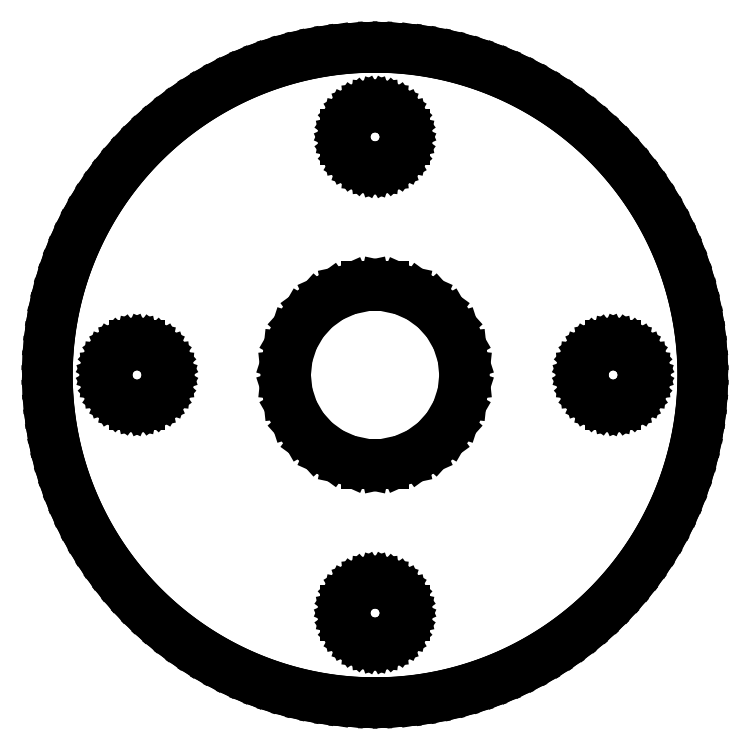
<metadata>
{"format":"dxf","ext":"dxf","renderer":"ezdxf+matplotlib","layout":"modelspace","background":"white","min_lineweight":24,"dpi":150}
</metadata>
<code>
0
SECTION
2
ENTITIES
0
LINE
8
0
10
0.6907
20
-10.98
11
1.15
21
-10.94
0
LINE
8
0
10
1.15
20
-10.94
11
1.607
21
-10.88
0
LINE
8
0
10
1.607
20
-10.88
11
2.061
21
-10.81
0
LINE
8
0
10
2.061
20
-10.81
11
2.512
21
-10.71
0
LINE
8
0
10
2.512
20
-10.71
11
2.958
21
-10.59
0
LINE
8
0
10
2.958
20
-10.59
11
3.399
21
-10.46
0
LINE
8
0
10
3.399
20
-10.46
11
3.834
21
-10.31
0
LINE
8
0
10
3.834
20
-10.31
11
4.263
21
-10.14
0
LINE
8
0
10
4.263
20
-10.14
11
4.684
21
-9.953
0
LINE
8
0
10
4.684
20
-9.953
11
5.096
21
-9.748
0
LINE
8
0
10
5.096
20
-9.748
11
5.5
21
-9.526
0
LINE
8
0
10
5.5
20
-9.526
11
5.894
21
-9.288
0
LINE
8
0
10
5.894
20
-9.288
11
6.278
21
-9.033
0
LINE
8
0
10
6.278
20
-9.033
11
6.651
21
-8.762
0
LINE
8
0
10
6.651
20
-8.762
11
7.012
21
-8.476
0
LINE
8
0
10
7.012
20
-8.476
11
7.36
21
-8.175
0
LINE
8
0
10
7.36
20
-8.175
11
7.696
21
-7.859
0
LINE
8
0
10
7.696
20
-7.859
11
8.019
21
-7.53
0
LINE
8
0
10
8.019
20
-7.53
11
8.327
21
-7.188
0
LINE
8
0
10
8.327
20
-7.188
11
8.621
21
-6.833
0
LINE
8
0
10
8.621
20
-6.833
11
8.899
21
-6.466
0
LINE
8
0
10
8.899
20
-6.466
11
9.162
21
-6.087
0
LINE
8
0
10
9.162
20
-6.087
11
9.409
21
-5.698
0
LINE
8
0
10
9.409
20
-5.698
11
9.639
21
-5.299
0
LINE
8
0
10
9.639
20
-5.299
11
9.853
21
-4.891
0
LINE
8
0
10
9.853
20
-4.891
11
10.05
21
-4.474
0
LINE
8
0
10
10.05
20
-4.474
11
10.23
21
-4.049
0
LINE
8
0
10
10.23
20
-4.049
11
10.39
21
-3.618
0
LINE
8
0
10
10.39
20
-3.618
11
10.53
21
-3.179
0
LINE
8
0
10
10.53
20
-3.179
11
10.65
21
-2.736
0
LINE
8
0
10
10.65
20
-2.736
11
10.76
21
-2.287
0
LINE
8
0
10
10.76
20
-2.287
11
10.85
21
-1.834
0
LINE
8
0
10
10.85
20
-1.834
11
10.91
21
-1.379
0
LINE
8
0
10
10.91
20
-1.379
11
10.96
21
-0.9205
0
LINE
8
0
10
10.96
20
-0.9205
11
10.99
21
-0.4606
0
LINE
8
0
10
10.99
20
-0.4606
11
11
21
0
0
LINE
8
0
10
11
20
0
11
10.99
21
0.4606
0
LINE
8
0
10
10.99
20
0.4606
11
10.96
21
0.9205
0
LINE
8
0
10
10.96
20
0.9205
11
10.91
21
1.379
0
LINE
8
0
10
10.91
20
1.379
11
10.85
21
1.834
0
LINE
8
0
10
10.85
20
1.834
11
10.76
21
2.287
0
LINE
8
0
10
10.76
20
2.287
11
10.65
21
2.736
0
LINE
8
0
10
10.65
20
2.736
11
10.53
21
3.179
0
LINE
8
0
10
10.53
20
3.179
11
10.39
21
3.618
0
LINE
8
0
10
10.39
20
3.618
11
10.23
21
4.049
0
LINE
8
0
10
10.23
20
4.049
11
10.05
21
4.474
0
LINE
8
0
10
10.05
20
4.474
11
9.853
21
4.891
0
LINE
8
0
10
9.853
20
4.891
11
9.639
21
5.299
0
LINE
8
0
10
9.639
20
5.299
11
9.409
21
5.698
0
LINE
8
0
10
9.409
20
5.698
11
9.162
21
6.087
0
LINE
8
0
10
9.162
20
6.087
11
8.899
21
6.466
0
LINE
8
0
10
8.899
20
6.466
11
8.621
21
6.833
0
LINE
8
0
10
8.621
20
6.833
11
8.327
21
7.188
0
LINE
8
0
10
8.327
20
7.188
11
8.019
21
7.53
0
LINE
8
0
10
8.019
20
7.53
11
7.696
21
7.859
0
LINE
8
0
10
7.696
20
7.859
11
7.36
21
8.175
0
LINE
8
0
10
7.36
20
8.175
11
7.012
21
8.476
0
LINE
8
0
10
7.012
20
8.476
11
6.651
21
8.762
0
LINE
8
0
10
6.651
20
8.762
11
6.278
21
9.033
0
LINE
8
0
10
6.278
20
9.033
11
5.894
21
9.288
0
LINE
8
0
10
5.894
20
9.288
11
5.5
21
9.526
0
LINE
8
0
10
5.5
20
9.526
11
5.096
21
9.748
0
LINE
8
0
10
5.096
20
9.748
11
4.684
21
9.953
0
LINE
8
0
10
4.684
20
9.953
11
4.263
21
10.14
0
LINE
8
0
10
4.263
20
10.14
11
3.834
21
10.31
0
LINE
8
0
10
3.834
20
10.31
11
3.399
21
10.46
0
LINE
8
0
10
3.399
20
10.46
11
2.958
21
10.59
0
LINE
8
0
10
2.958
20
10.59
11
2.512
21
10.71
0
LINE
8
0
10
2.512
20
10.71
11
2.061
21
10.81
0
LINE
8
0
10
2.061
20
10.81
11
1.607
21
10.88
0
LINE
8
0
10
1.607
20
10.88
11
1.15
21
10.94
0
LINE
8
0
10
1.15
20
10.94
11
0.6907
21
10.98
0
LINE
8
0
10
0.6907
20
10.98
11
0.2304
21
11
0
LINE
8
0
10
0.2304
20
11
11
-0.2304
21
11
0
LINE
8
0
10
-0.2304
20
11
11
-0.6907
21
10.98
0
LINE
8
0
10
-0.6907
20
10.98
11
-1.15
21
10.94
0
LINE
8
0
10
-1.15
20
10.94
11
-1.607
21
10.88
0
LINE
8
0
10
-1.607
20
10.88
11
-2.061
21
10.81
0
LINE
8
0
10
-2.061
20
10.81
11
-2.512
21
10.71
0
LINE
8
0
10
-2.512
20
10.71
11
-2.958
21
10.59
0
LINE
8
0
10
-2.958
20
10.59
11
-3.399
21
10.46
0
LINE
8
0
10
-3.399
20
10.46
11
-3.834
21
10.31
0
LINE
8
0
10
-3.834
20
10.31
11
-4.263
21
10.14
0
LINE
8
0
10
-4.263
20
10.14
11
-4.684
21
9.953
0
LINE
8
0
10
-4.684
20
9.953
11
-5.096
21
9.748
0
LINE
8
0
10
-5.096
20
9.748
11
-5.5
21
9.526
0
LINE
8
0
10
-5.5
20
9.526
11
-5.894
21
9.288
0
LINE
8
0
10
-5.894
20
9.288
11
-6.278
21
9.033
0
LINE
8
0
10
-6.278
20
9.033
11
-6.651
21
8.762
0
LINE
8
0
10
-6.651
20
8.762
11
-7.012
21
8.476
0
LINE
8
0
10
-7.012
20
8.476
11
-7.36
21
8.175
0
LINE
8
0
10
-7.36
20
8.175
11
-7.696
21
7.859
0
LINE
8
0
10
-7.696
20
7.859
11
-8.019
21
7.53
0
LINE
8
0
10
-8.019
20
7.53
11
-8.327
21
7.188
0
LINE
8
0
10
-8.327
20
7.188
11
-8.621
21
6.833
0
LINE
8
0
10
-8.621
20
6.833
11
-8.899
21
6.466
0
LINE
8
0
10
-8.899
20
6.466
11
-9.162
21
6.087
0
LINE
8
0
10
-9.162
20
6.087
11
-9.409
21
5.698
0
LINE
8
0
10
-9.409
20
5.698
11
-9.639
21
5.299
0
LINE
8
0
10
-9.639
20
5.299
11
-9.853
21
4.891
0
LINE
8
0
10
-9.853
20
4.891
11
-10.05
21
4.474
0
LINE
8
0
10
-10.05
20
4.474
11
-10.23
21
4.049
0
LINE
8
0
10
-10.23
20
4.049
11
-10.39
21
3.618
0
LINE
8
0
10
-10.39
20
3.618
11
-10.53
21
3.179
0
LINE
8
0
10
-10.53
20
3.179
11
-10.65
21
2.736
0
LINE
8
0
10
-10.65
20
2.736
11
-10.76
21
2.287
0
LINE
8
0
10
-10.76
20
2.287
11
-10.85
21
1.834
0
LINE
8
0
10
-10.85
20
1.834
11
-10.91
21
1.379
0
LINE
8
0
10
-10.91
20
1.379
11
-10.96
21
0.9205
0
LINE
8
0
10
-10.96
20
0.9205
11
-10.99
21
0.4606
0
LINE
8
0
10
-10.99
20
0.4606
11
-11
21
0
0
LINE
8
0
10
-11
20
0
11
-10.99
21
-0.4606
0
LINE
8
0
10
-10.99
20
-0.4606
11
-10.96
21
-0.9205
0
LINE
8
0
10
-10.96
20
-0.9205
11
-10.91
21
-1.379
0
LINE
8
0
10
-10.91
20
-1.379
11
-10.85
21
-1.834
0
LINE
8
0
10
-10.85
20
-1.834
11
-10.76
21
-2.287
0
LINE
8
0
10
-10.76
20
-2.287
11
-10.65
21
-2.736
0
LINE
8
0
10
-10.65
20
-2.736
11
-10.53
21
-3.179
0
LINE
8
0
10
-10.53
20
-3.179
11
-10.39
21
-3.618
0
LINE
8
0
10
-10.39
20
-3.618
11
-10.23
21
-4.049
0
LINE
8
0
10
-10.23
20
-4.049
11
-10.05
21
-4.474
0
LINE
8
0
10
-10.05
20
-4.474
11
-9.853
21
-4.891
0
LINE
8
0
10
-9.853
20
-4.891
11
-9.639
21
-5.299
0
LINE
8
0
10
-9.639
20
-5.299
11
-9.409
21
-5.698
0
LINE
8
0
10
-9.409
20
-5.698
11
-9.162
21
-6.087
0
LINE
8
0
10
-9.162
20
-6.087
11
-8.899
21
-6.466
0
LINE
8
0
10
-8.899
20
-6.466
11
-8.621
21
-6.833
0
LINE
8
0
10
-8.621
20
-6.833
11
-8.327
21
-7.188
0
LINE
8
0
10
-8.327
20
-7.188
11
-8.019
21
-7.53
0
LINE
8
0
10
-8.019
20
-7.53
11
-7.696
21
-7.859
0
LINE
8
0
10
-7.696
20
-7.859
11
-7.36
21
-8.175
0
LINE
8
0
10
-7.36
20
-8.175
11
-7.012
21
-8.476
0
LINE
8
0
10
-7.012
20
-8.476
11
-6.651
21
-8.762
0
LINE
8
0
10
-6.651
20
-8.762
11
-6.278
21
-9.033
0
LINE
8
0
10
-6.278
20
-9.033
11
-5.894
21
-9.288
0
LINE
8
0
10
-5.894
20
-9.288
11
-5.5
21
-9.526
0
LINE
8
0
10
-5.5
20
-9.526
11
-5.096
21
-9.748
0
LINE
8
0
10
-5.096
20
-9.748
11
-4.684
21
-9.953
0
LINE
8
0
10
-4.684
20
-9.953
11
-4.263
21
-10.14
0
LINE
8
0
10
-4.263
20
-10.14
11
-3.834
21
-10.31
0
LINE
8
0
10
-3.834
20
-10.31
11
-3.399
21
-10.46
0
LINE
8
0
10
-3.399
20
-10.46
11
-2.958
21
-10.59
0
LINE
8
0
10
-2.958
20
-10.59
11
-2.512
21
-10.71
0
LINE
8
0
10
-2.512
20
-10.71
11
-2.061
21
-10.81
0
LINE
8
0
10
-2.061
20
-10.81
11
-1.607
21
-10.88
0
LINE
8
0
10
-1.607
20
-10.88
11
-1.15
21
-10.94
0
LINE
8
0
10
-1.15
20
-10.94
11
-0.6907
21
-10.98
0
LINE
8
0
10
-0.6907
20
-10.98
11
-0.2304
21
-11
0
LINE
8
0
10
-0.2304
20
-11
11
0.2304
21
-11
0
LINE
8
0
10
0.2304
20
-11
11
0.6907
21
-10.98
0
LINE
8
0
10
-0.2079
20
7.022
11
-0.4067
21
7.086
0
LINE
8
0
10
-0.4067
20
7.086
11
-0.5878
21
7.191
0
LINE
8
0
10
-0.5878
20
7.191
11
-0.7431
21
7.331
0
LINE
8
0
10
-0.7431
20
7.331
11
-0.866
21
7.5
0
LINE
8
0
10
-0.866
20
7.5
11
-0.951
21
7.691
0
LINE
8
0
10
-0.951
20
7.691
11
-0.9945
21
7.895
0
LINE
8
0
10
-0.9945
20
7.895
11
-0.9945
21
8.105
0
LINE
8
0
10
-0.9945
20
8.105
11
-0.951
21
8.309
0
LINE
8
0
10
-0.951
20
8.309
11
-0.866
21
8.5
0
LINE
8
0
10
-0.866
20
8.5
11
-0.7431
21
8.669
0
LINE
8
0
10
-0.7431
20
8.669
11
-0.5878
21
8.809
0
LINE
8
0
10
-0.5878
20
8.809
11
-0.4067
21
8.914
0
LINE
8
0
10
-0.4067
20
8.914
11
-0.2079
21
8.978
0
LINE
8
0
10
-0.2079
20
8.978
11
0
21
9
0
LINE
8
0
10
0
20
9
11
0.2079
21
8.978
0
LINE
8
0
10
0.2079
20
8.978
11
0.4067
21
8.914
0
LINE
8
0
10
0.4067
20
8.914
11
0.5878
21
8.809
0
LINE
8
0
10
0.5878
20
8.809
11
0.7431
21
8.669
0
LINE
8
0
10
0.7431
20
8.669
11
0.866
21
8.5
0
LINE
8
0
10
0.866
20
8.5
11
0.951
21
8.309
0
LINE
8
0
10
0.951
20
8.309
11
0.9945
21
8.105
0
LINE
8
0
10
0.9945
20
8.105
11
0.9945
21
7.895
0
LINE
8
0
10
0.9945
20
7.895
11
0.951
21
7.691
0
LINE
8
0
10
0.951
20
7.691
11
0.866
21
7.5
0
LINE
8
0
10
0.866
20
7.5
11
0.7431
21
7.331
0
LINE
8
0
10
0.7431
20
7.331
11
0.5878
21
7.191
0
LINE
8
0
10
0.5878
20
7.191
11
0.4067
21
7.086
0
LINE
8
0
10
0.4067
20
7.086
11
0.2079
21
7.022
0
LINE
8
0
10
0.2079
20
7.022
11
0
21
7
0
LINE
8
0
10
0
20
7
11
-0.2079
21
7.022
0
LINE
8
0
10
-0.3136
20
-2.984
11
-0.927
21
-2.853
0
LINE
8
0
10
-0.927
20
-2.853
11
-1.5
21
-2.598
0
LINE
8
0
10
-1.5
20
-2.598
11
-2.007
21
-2.229
0
LINE
8
0
10
-2.007
20
-2.229
11
-2.427
21
-1.763
0
LINE
8
0
10
-2.427
20
-1.763
11
-2.741
21
-1.22
0
LINE
8
0
10
-2.741
20
-1.22
11
-2.934
21
-0.6237
0
LINE
8
0
10
-2.934
20
-0.6237
11
-3
21
0
0
LINE
8
0
10
-3
20
0
11
-2.934
21
0.6237
0
LINE
8
0
10
-2.934
20
0.6237
11
-2.741
21
1.22
0
LINE
8
0
10
-2.741
20
1.22
11
-2.427
21
1.763
0
LINE
8
0
10
-2.427
20
1.763
11
-2.007
21
2.229
0
LINE
8
0
10
-2.007
20
2.229
11
-1.5
21
2.598
0
LINE
8
0
10
-1.5
20
2.598
11
-0.927
21
2.853
0
LINE
8
0
10
-0.927
20
2.853
11
-0.3136
21
2.984
0
LINE
8
0
10
-0.3136
20
2.984
11
0.3136
21
2.984
0
LINE
8
0
10
0.3136
20
2.984
11
0.927
21
2.853
0
LINE
8
0
10
0.927
20
2.853
11
1.5
21
2.598
0
LINE
8
0
10
1.5
20
2.598
11
2.007
21
2.229
0
LINE
8
0
10
2.007
20
2.229
11
2.427
21
1.763
0
LINE
8
0
10
2.427
20
1.763
11
2.741
21
1.22
0
LINE
8
0
10
2.741
20
1.22
11
2.934
21
0.6237
0
LINE
8
0
10
2.934
20
0.6237
11
3
21
0
0
LINE
8
0
10
3
20
0
11
2.934
21
-0.6237
0
LINE
8
0
10
2.934
20
-0.6237
11
2.741
21
-1.22
0
LINE
8
0
10
2.741
20
-1.22
11
2.427
21
-1.763
0
LINE
8
0
10
2.427
20
-1.763
11
2.007
21
-2.229
0
LINE
8
0
10
2.007
20
-2.229
11
1.5
21
-2.598
0
LINE
8
0
10
1.5
20
-2.598
11
0.927
21
-2.853
0
LINE
8
0
10
0.927
20
-2.853
11
0.3136
21
-2.984
0
LINE
8
0
10
0.3136
20
-2.984
11
-0.3136
21
-2.984
0
LINE
8
0
10
7.895
20
-0.9945
11
7.691
21
-0.951
0
LINE
8
0
10
7.691
20
-0.951
11
7.5
21
-0.866
0
LINE
8
0
10
7.5
20
-0.866
11
7.331
21
-0.7431
0
LINE
8
0
10
7.331
20
-0.7431
11
7.191
21
-0.5878
0
LINE
8
0
10
7.191
20
-0.5878
11
7.086
21
-0.4067
0
LINE
8
0
10
7.086
20
-0.4067
11
7.022
21
-0.2079
0
LINE
8
0
10
7.022
20
-0.2079
11
7
21
0
0
LINE
8
0
10
7
20
0
11
7.022
21
0.2079
0
LINE
8
0
10
7.022
20
0.2079
11
7.086
21
0.4067
0
LINE
8
0
10
7.086
20
0.4067
11
7.191
21
0.5878
0
LINE
8
0
10
7.191
20
0.5878
11
7.331
21
0.7431
0
LINE
8
0
10
7.331
20
0.7431
11
7.5
21
0.866
0
LINE
8
0
10
7.5
20
0.866
11
7.691
21
0.951
0
LINE
8
0
10
7.691
20
0.951
11
7.895
21
0.9945
0
LINE
8
0
10
7.895
20
0.9945
11
8.105
21
0.9945
0
LINE
8
0
10
8.105
20
0.9945
11
8.309
21
0.951
0
LINE
8
0
10
8.309
20
0.951
11
8.5
21
0.866
0
LINE
8
0
10
8.5
20
0.866
11
8.669
21
0.7431
0
LINE
8
0
10
8.669
20
0.7431
11
8.809
21
0.5878
0
LINE
8
0
10
8.809
20
0.5878
11
8.914
21
0.4067
0
LINE
8
0
10
8.914
20
0.4067
11
8.978
21
0.2079
0
LINE
8
0
10
8.978
20
0.2079
11
9
21
0
0
LINE
8
0
10
9
20
0
11
8.978
21
-0.2079
0
LINE
8
0
10
8.978
20
-0.2079
11
8.914
21
-0.4067
0
LINE
8
0
10
8.914
20
-0.4067
11
8.809
21
-0.5878
0
LINE
8
0
10
8.809
20
-0.5878
11
8.669
21
-0.7431
0
LINE
8
0
10
8.669
20
-0.7431
11
8.5
21
-0.866
0
LINE
8
0
10
8.5
20
-0.866
11
8.309
21
-0.951
0
LINE
8
0
10
8.309
20
-0.951
11
8.105
21
-0.9945
0
LINE
8
0
10
8.105
20
-0.9945
11
7.895
21
-0.9945
0
LINE
8
0
10
-8.105
20
-0.9945
11
-8.309
21
-0.951
0
LINE
8
0
10
-8.309
20
-0.951
11
-8.5
21
-0.866
0
LINE
8
0
10
-8.5
20
-0.866
11
-8.669
21
-0.7431
0
LINE
8
0
10
-8.669
20
-0.7431
11
-8.809
21
-0.5878
0
LINE
8
0
10
-8.809
20
-0.5878
11
-8.914
21
-0.4067
0
LINE
8
0
10
-8.914
20
-0.4067
11
-8.978
21
-0.2079
0
LINE
8
0
10
-8.978
20
-0.2079
11
-9
21
0
0
LINE
8
0
10
-9
20
0
11
-8.978
21
0.2079
0
LINE
8
0
10
-8.978
20
0.2079
11
-8.914
21
0.4067
0
LINE
8
0
10
-8.914
20
0.4067
11
-8.809
21
0.5878
0
LINE
8
0
10
-8.809
20
0.5878
11
-8.669
21
0.7431
0
LINE
8
0
10
-8.669
20
0.7431
11
-8.5
21
0.866
0
LINE
8
0
10
-8.5
20
0.866
11
-8.309
21
0.951
0
LINE
8
0
10
-8.309
20
0.951
11
-8.105
21
0.9945
0
LINE
8
0
10
-8.105
20
0.9945
11
-7.895
21
0.9945
0
LINE
8
0
10
-7.895
20
0.9945
11
-7.691
21
0.951
0
LINE
8
0
10
-7.691
20
0.951
11
-7.5
21
0.866
0
LINE
8
0
10
-7.5
20
0.866
11
-7.331
21
0.7431
0
LINE
8
0
10
-7.331
20
0.7431
11
-7.191
21
0.5878
0
LINE
8
0
10
-7.191
20
0.5878
11
-7.086
21
0.4067
0
LINE
8
0
10
-7.086
20
0.4067
11
-7.022
21
0.2079
0
LINE
8
0
10
-7.022
20
0.2079
11
-7
21
0
0
LINE
8
0
10
-7
20
0
11
-7.022
21
-0.2079
0
LINE
8
0
10
-7.022
20
-0.2079
11
-7.086
21
-0.4067
0
LINE
8
0
10
-7.086
20
-0.4067
11
-7.191
21
-0.5878
0
LINE
8
0
10
-7.191
20
-0.5878
11
-7.331
21
-0.7431
0
LINE
8
0
10
-7.331
20
-0.7431
11
-7.5
21
-0.866
0
LINE
8
0
10
-7.5
20
-0.866
11
-7.691
21
-0.951
0
LINE
8
0
10
-7.691
20
-0.951
11
-7.895
21
-0.9945
0
LINE
8
0
10
-7.895
20
-0.9945
11
-8.105
21
-0.9945
0
LINE
8
0
10
-0.2079
20
-8.978
11
-0.4067
21
-8.914
0
LINE
8
0
10
-0.4067
20
-8.914
11
-0.5878
21
-8.809
0
LINE
8
0
10
-0.5878
20
-8.809
11
-0.7431
21
-8.669
0
LINE
8
0
10
-0.7431
20
-8.669
11
-0.866
21
-8.5
0
LINE
8
0
10
-0.866
20
-8.5
11
-0.951
21
-8.309
0
LINE
8
0
10
-0.951
20
-8.309
11
-0.9945
21
-8.105
0
LINE
8
0
10
-0.9945
20
-8.105
11
-0.9945
21
-7.895
0
LINE
8
0
10
-0.9945
20
-7.895
11
-0.951
21
-7.691
0
LINE
8
0
10
-0.951
20
-7.691
11
-0.866
21
-7.5
0
LINE
8
0
10
-0.866
20
-7.5
11
-0.7431
21
-7.331
0
LINE
8
0
10
-0.7431
20
-7.331
11
-0.5878
21
-7.191
0
LINE
8
0
10
-0.5878
20
-7.191
11
-0.4067
21
-7.086
0
LINE
8
0
10
-0.4067
20
-7.086
11
-0.2079
21
-7.022
0
LINE
8
0
10
-0.2079
20
-7.022
11
0
21
-7
0
LINE
8
0
10
0
20
-7
11
0.2079
21
-7.022
0
LINE
8
0
10
0.2079
20
-7.022
11
0.4067
21
-7.086
0
LINE
8
0
10
0.4067
20
-7.086
11
0.5878
21
-7.191
0
LINE
8
0
10
0.5878
20
-7.191
11
0.7431
21
-7.331
0
LINE
8
0
10
0.7431
20
-7.331
11
0.866
21
-7.5
0
LINE
8
0
10
0.866
20
-7.5
11
0.951
21
-7.691
0
LINE
8
0
10
0.951
20
-7.691
11
0.9945
21
-7.895
0
LINE
8
0
10
0.9945
20
-7.895
11
0.9945
21
-8.105
0
LINE
8
0
10
0.9945
20
-8.105
11
0.951
21
-8.309
0
LINE
8
0
10
0.951
20
-8.309
11
0.866
21
-8.5
0
LINE
8
0
10
0.866
20
-8.5
11
0.7431
21
-8.669
0
LINE
8
0
10
0.7431
20
-8.669
11
0.5878
21
-8.809
0
LINE
8
0
10
0.5878
20
-8.809
11
0.4067
21
-8.914
0
LINE
8
0
10
0.4067
20
-8.914
11
0.2079
21
-8.978
0
LINE
8
0
10
0.2079
20
-8.978
11
0
21
-9
0
LINE
8
0
10
0
20
-9
11
-0.2079
21
-8.978
0
ENDSEC
0
EOF

</code>
